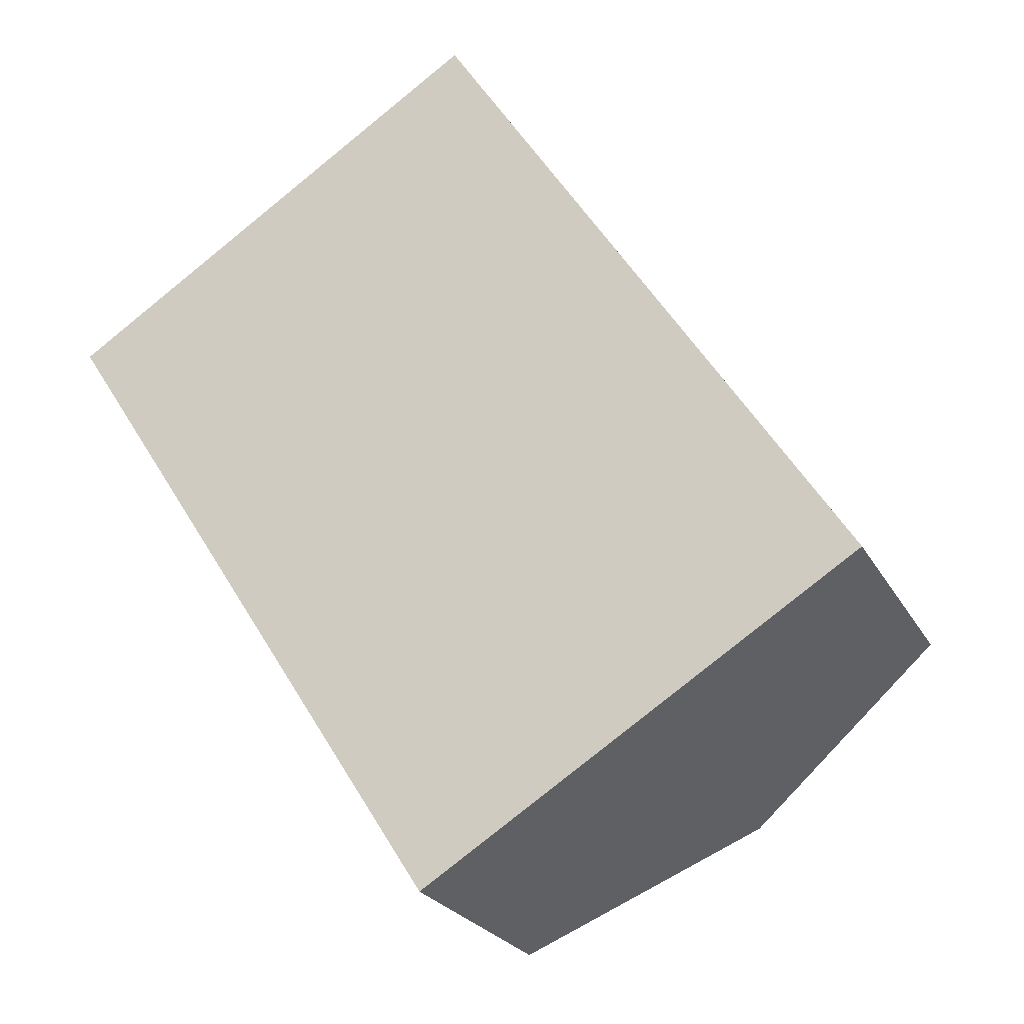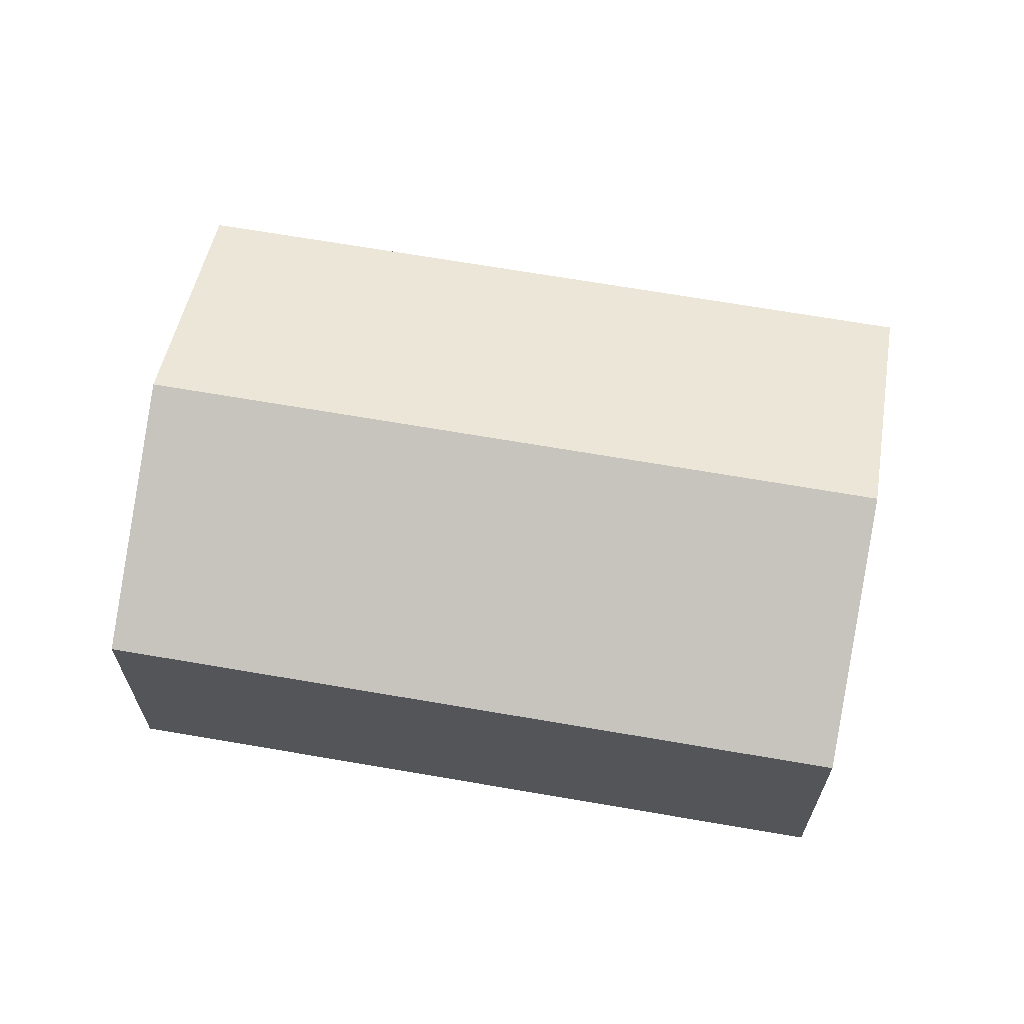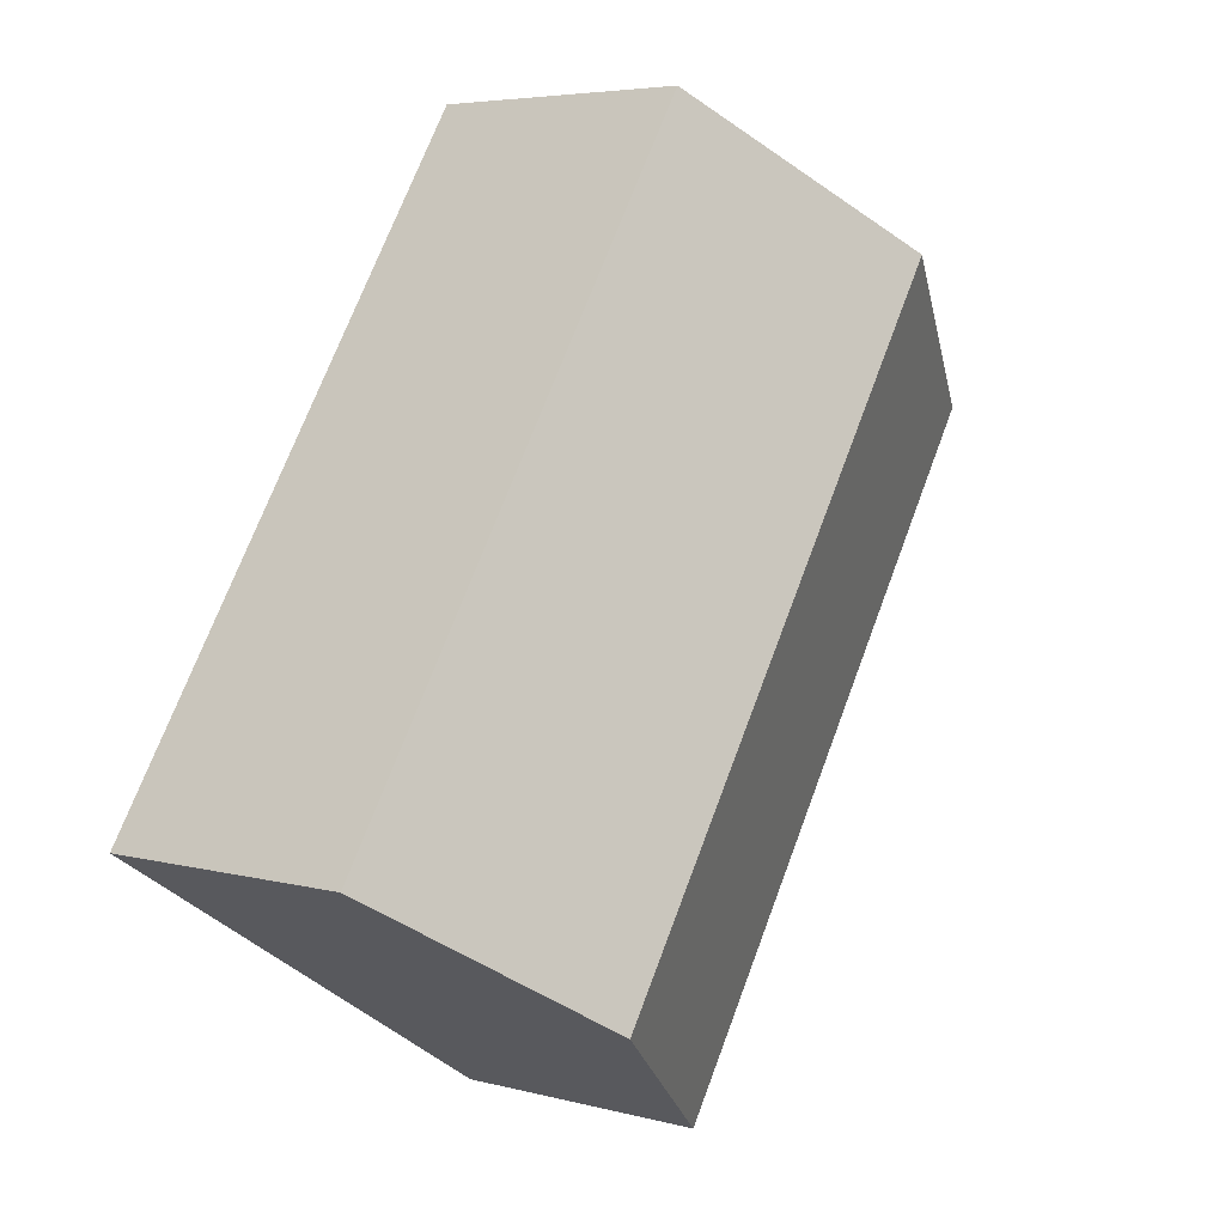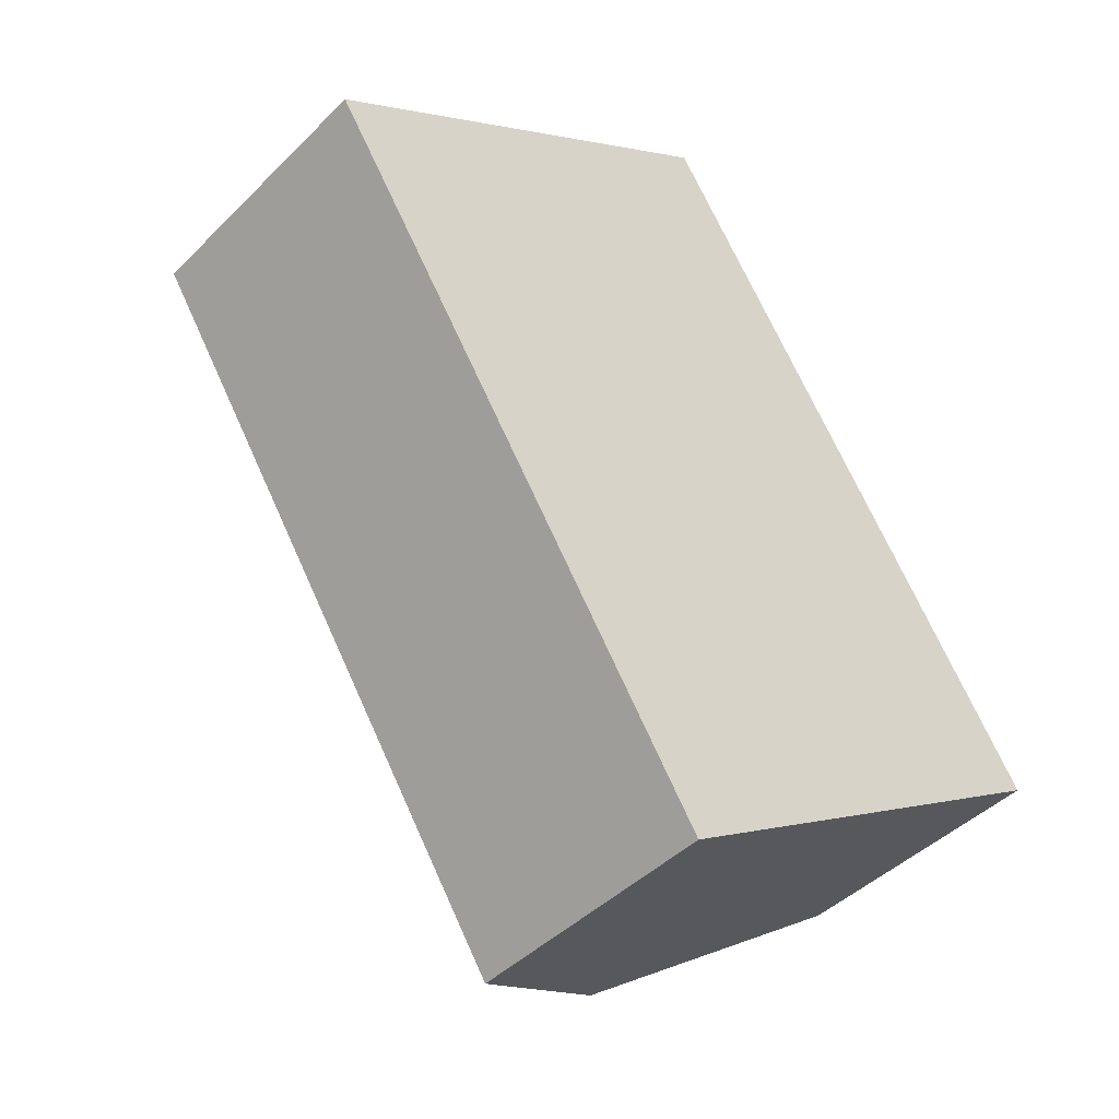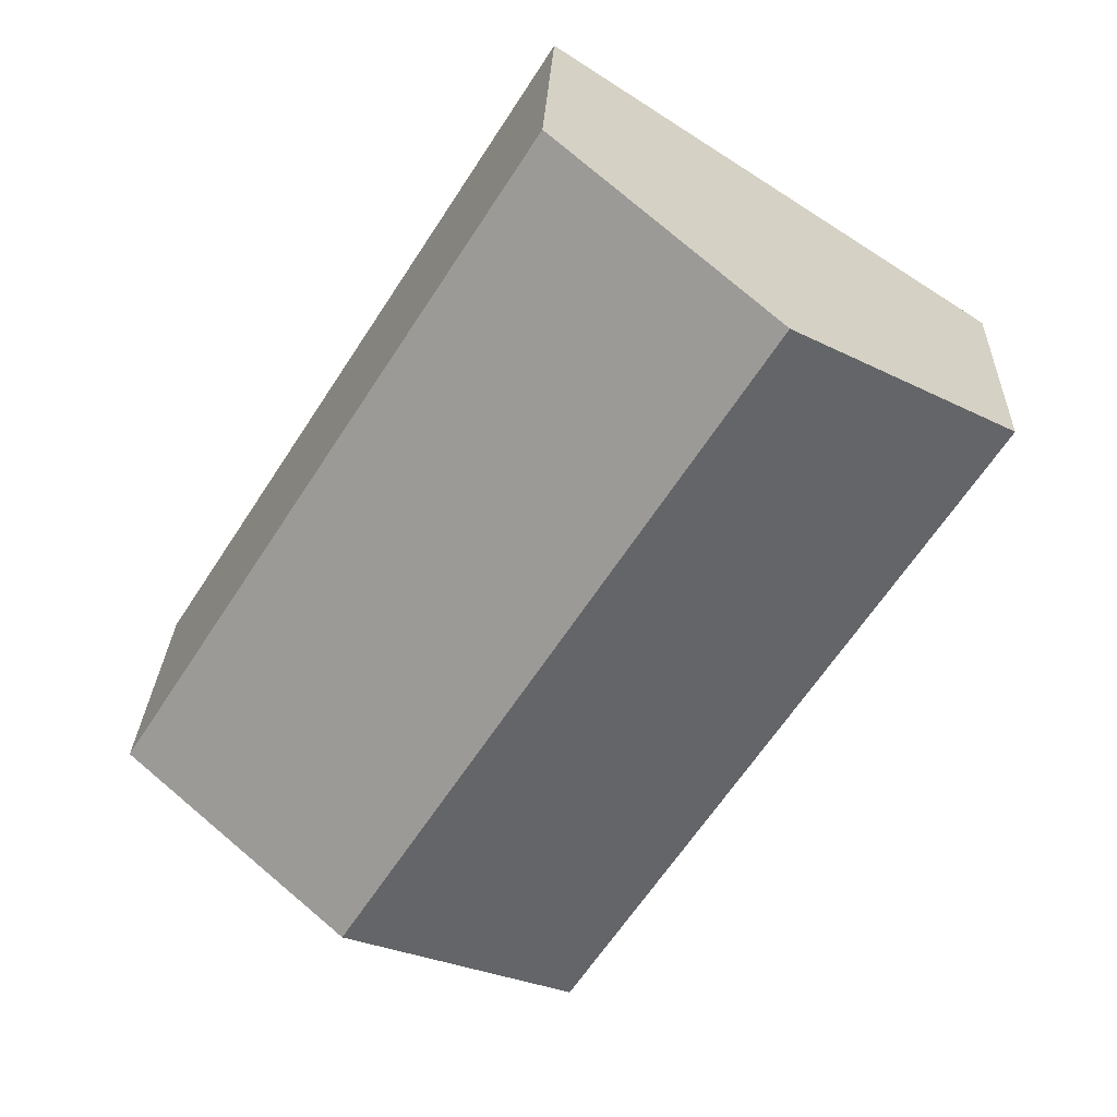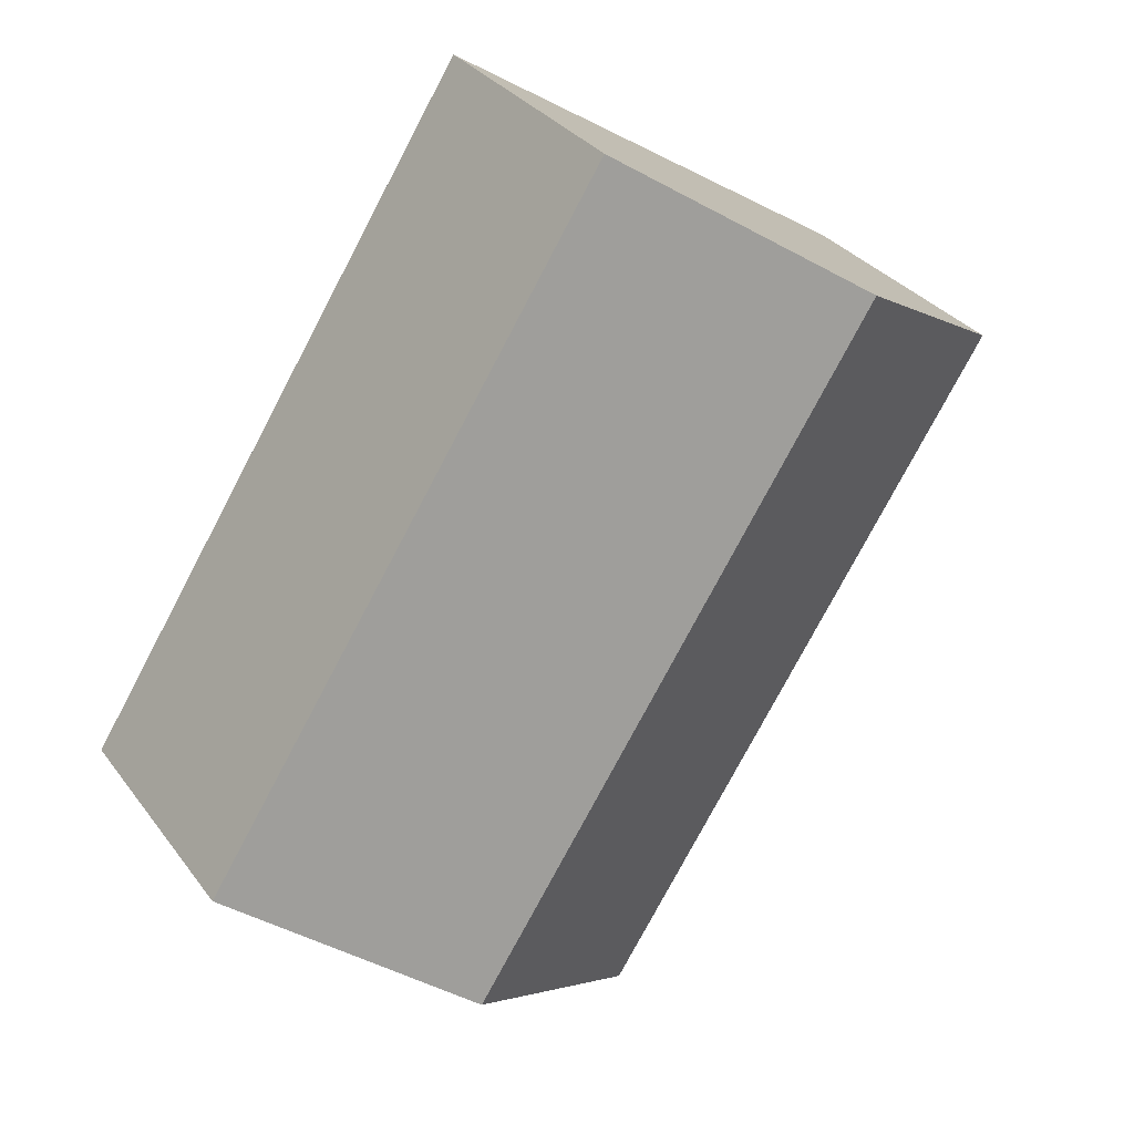
<metadata>
{"format":"obj","ext":"obj","renderer":"f3d","projection":"perspective","resolution":1024,"background":"white","views":[{"elev":-23.9,"azim":22.3,"up":"+Z"},{"elev":66.9,"azim":-112.7,"up":"+Y"},{"elev":5.0,"azim":130.1,"up":"+Z"},{"elev":-43.5,"azim":-40.8,"up":"+Z"},{"elev":26.6,"azim":-177.9,"up":"+Z"},{"elev":31.7,"azim":149.8,"up":"+Z"}]}
</metadata>
<code>
v  7.848 5.249 -12.31
v  4.169 7.33 2.705
v  12.06 7.33 -9.639
v  0 5.255 3.218e-16
v  16.26 5.252 -6.974
v  8.342 5.252 5.414
v  0 0 0
v  7.848 7.536e-16 -12.31
v  4.169 -1.656e-16 2.705
v  8.342 -3.315e-16 5.414
v  16.26 4.27e-16 -6.974
v  12.06 5.902e-16 -9.639
g defaultobject
f 1 2 3
f 2 1 4
f 2 5 3
f 5 2 6
f 1 7 4
f 7 1 8
f 7 2 4
f 2 7 6
f 6 7 9
f 6 9 10
f 10 5 6
f 5 10 11
f 3 8 1
f 8 3 5
f 8 5 12
f 12 5 11
f 9 11 10
f 11 9 7
f 11 7 8
f 11 8 12

</code>
